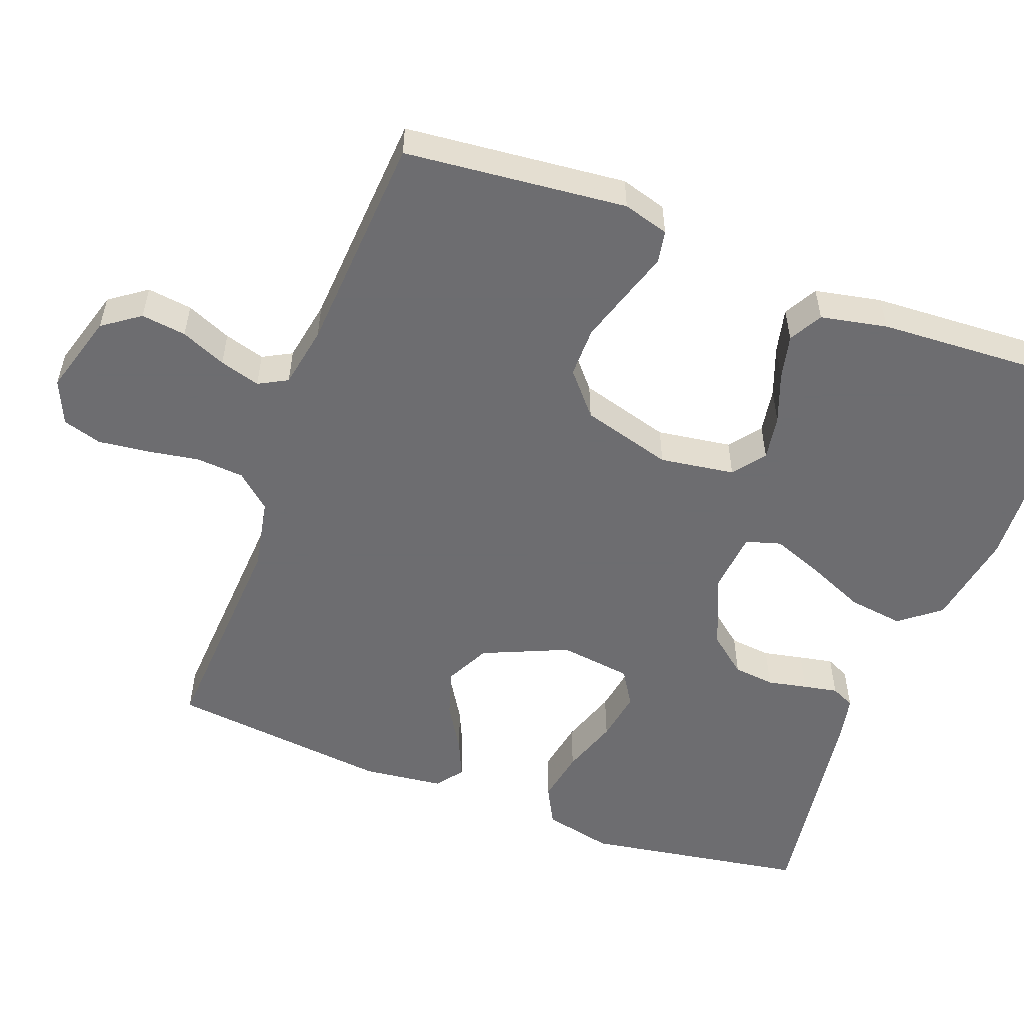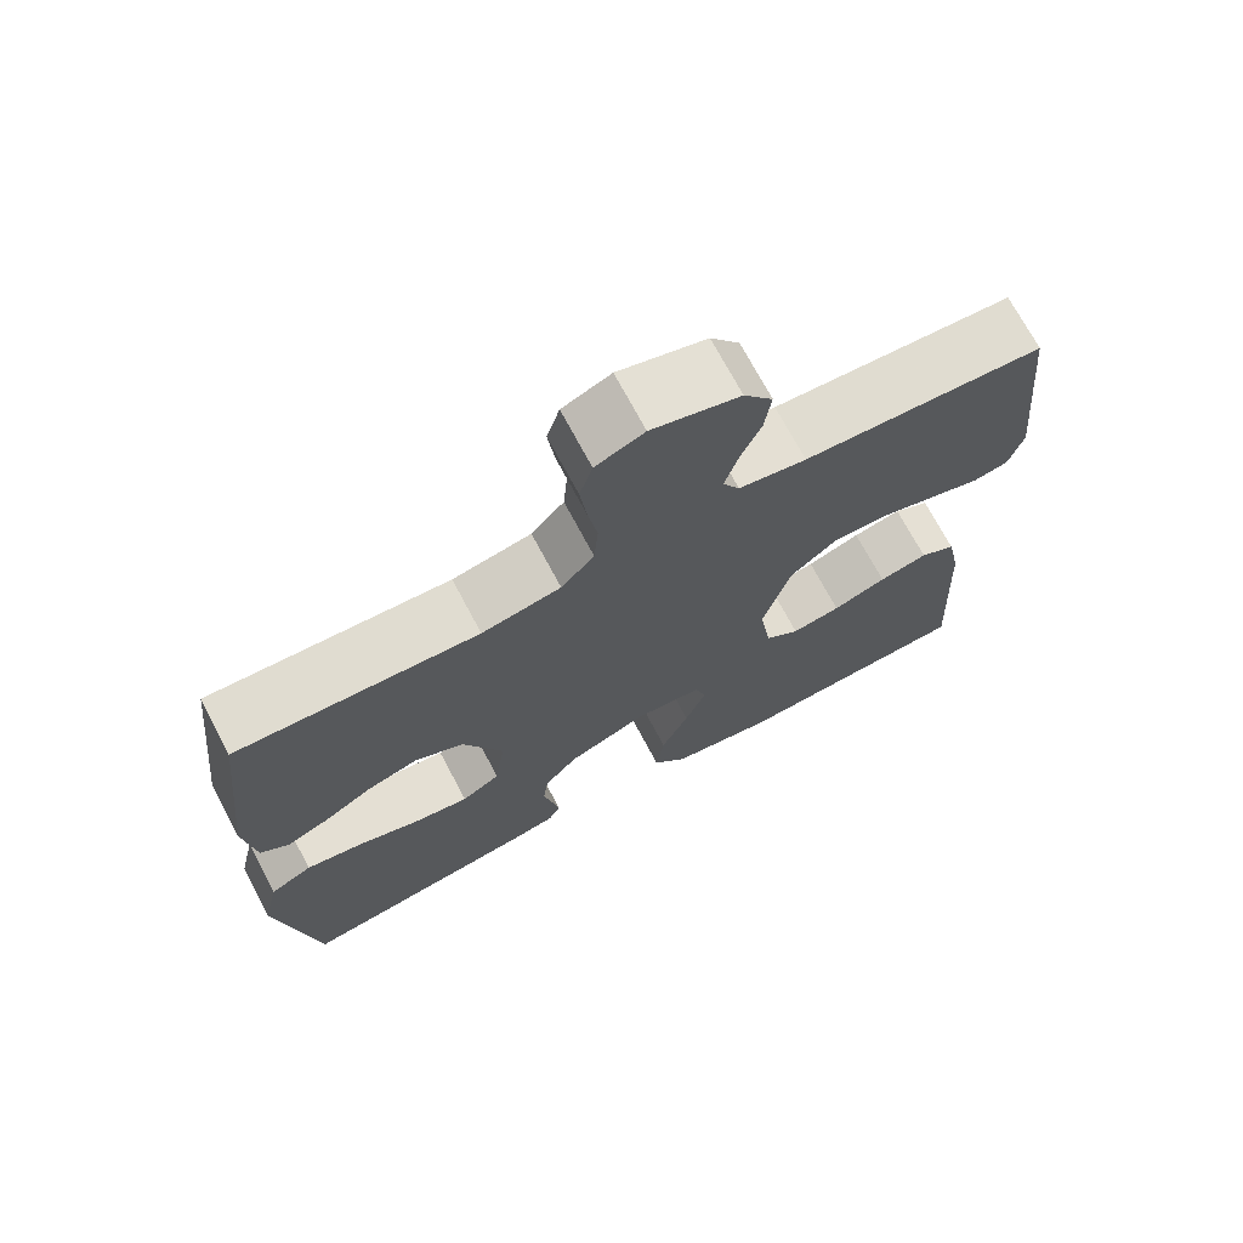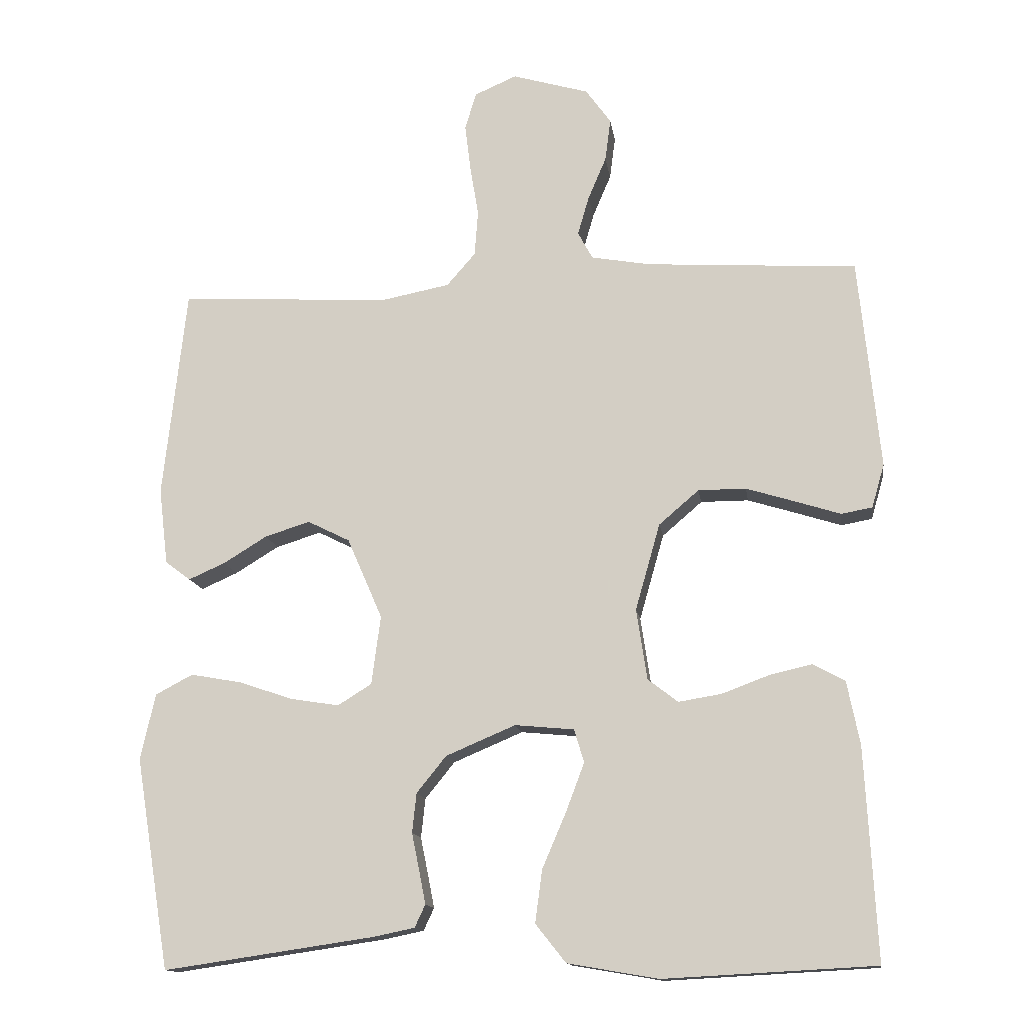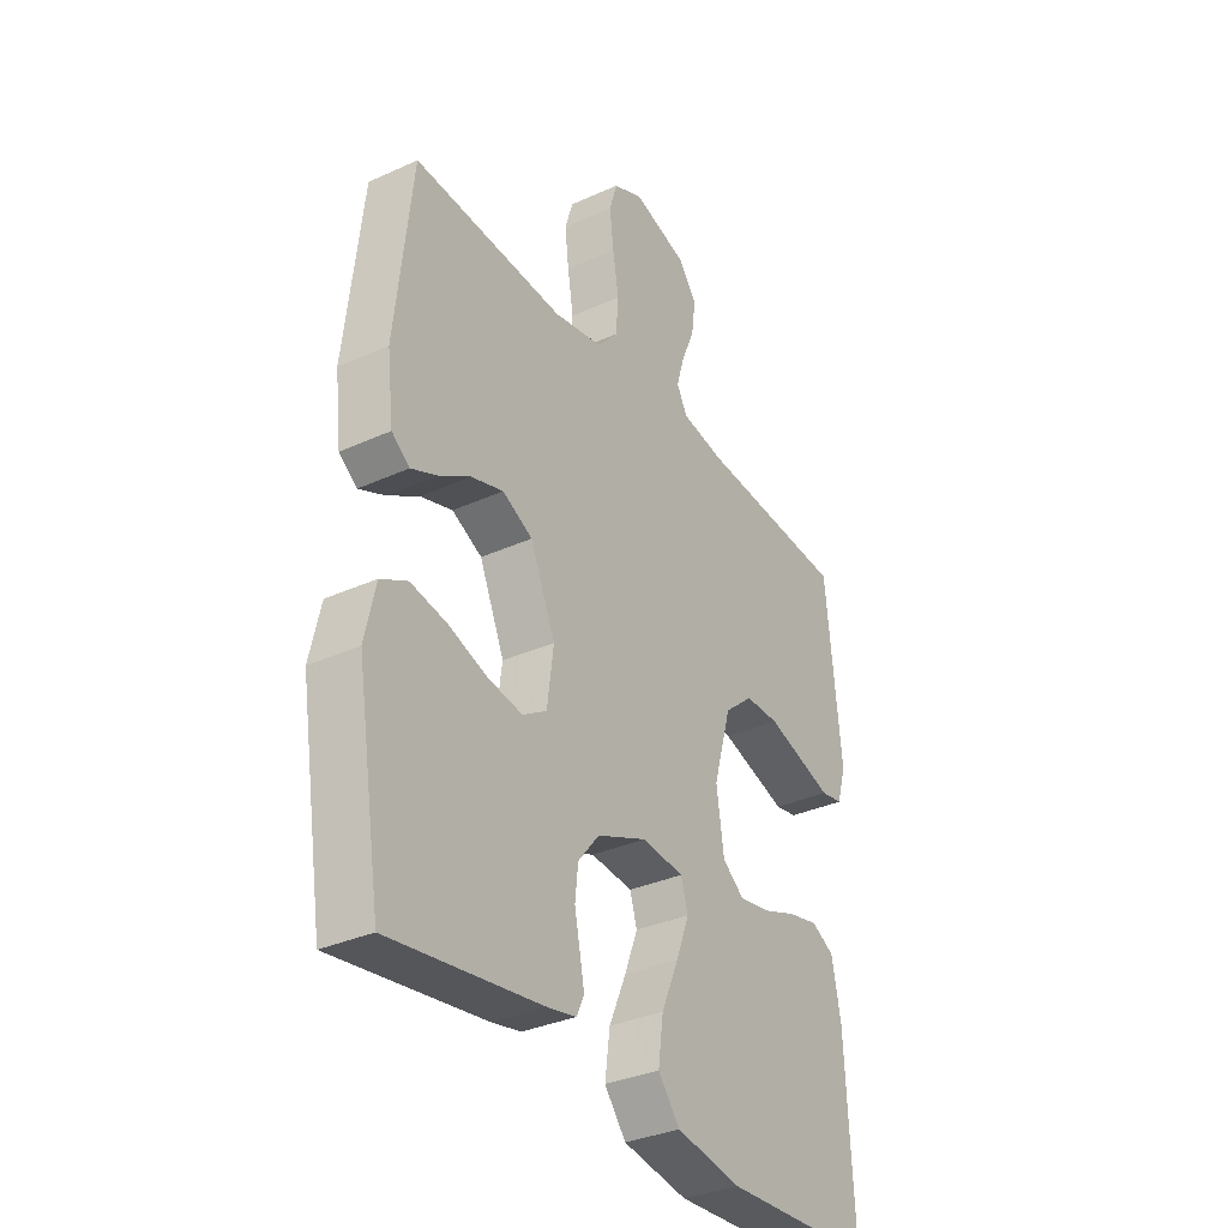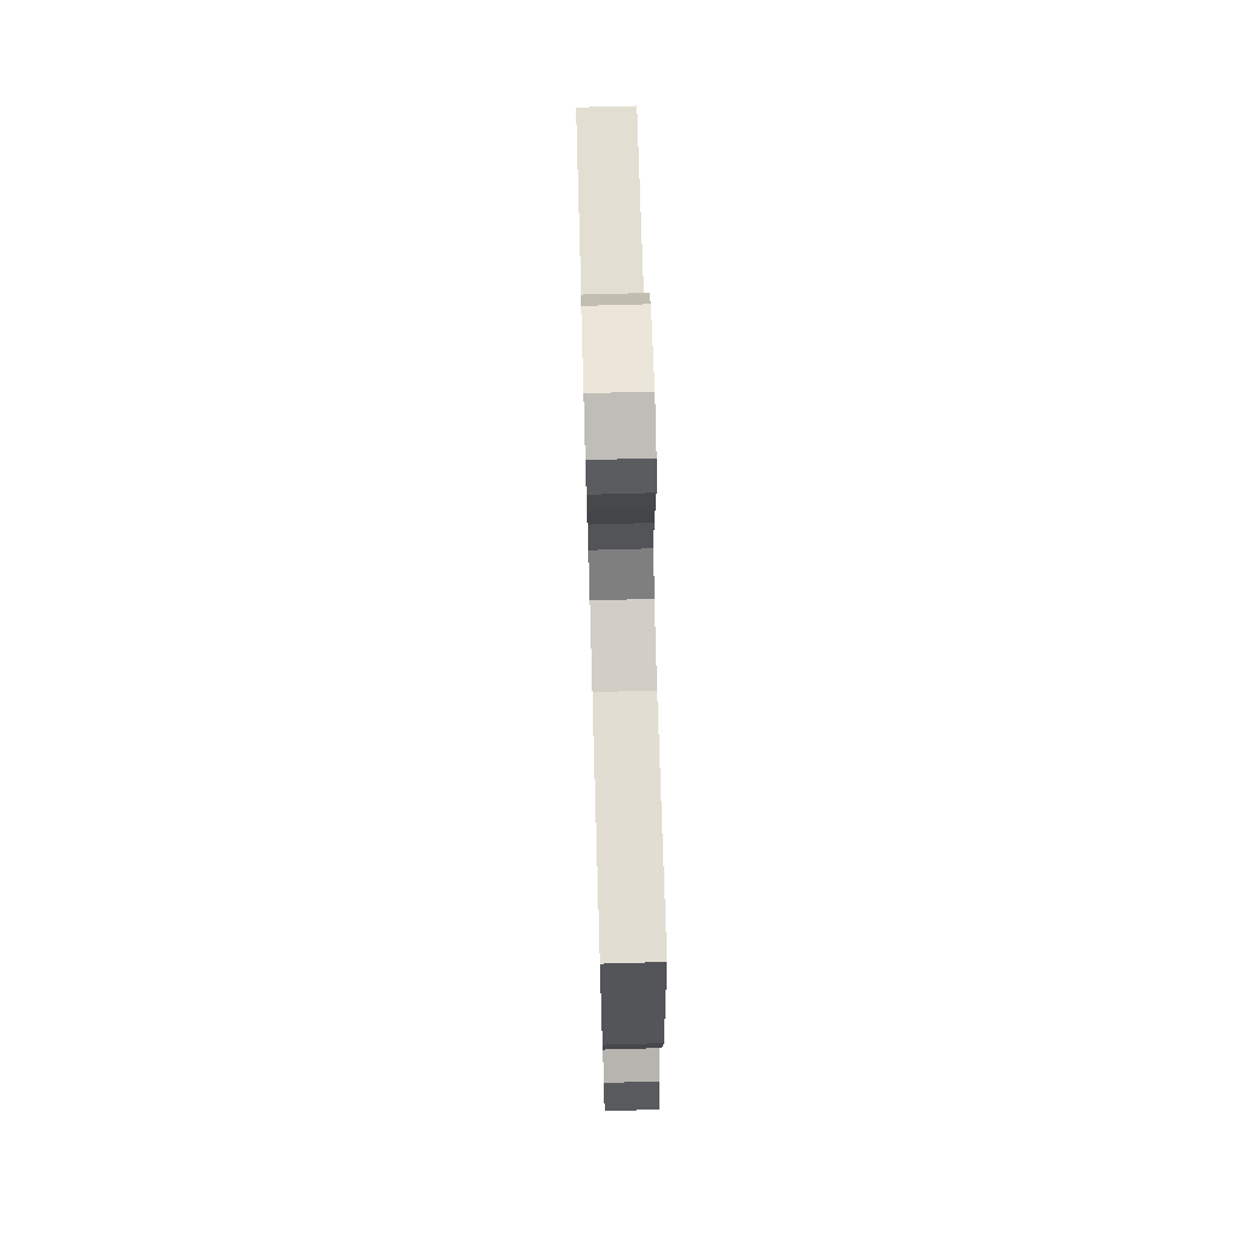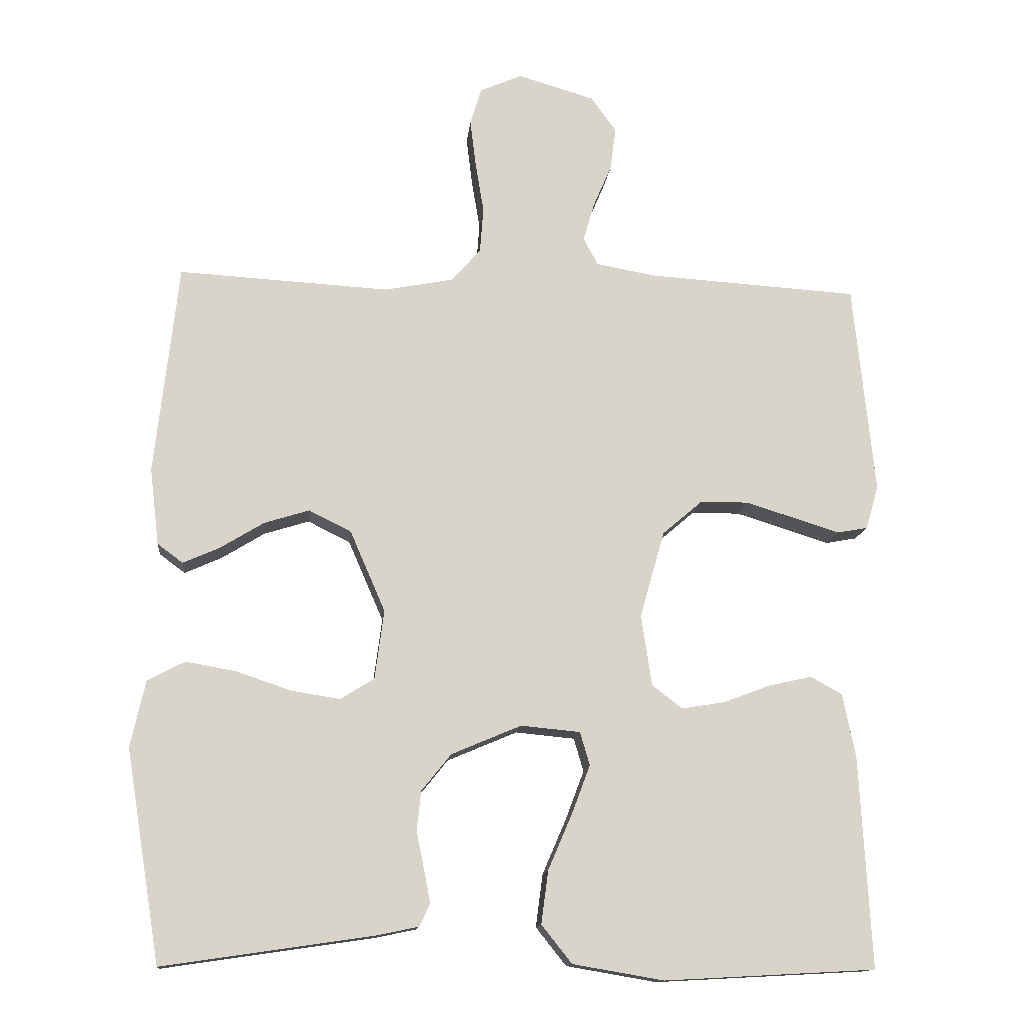
<metadata>
{"format":"obj","ext":"obj","renderer":"f3d","projection":"perspective","resolution":1024,"background":"white","views":[{"elev":-54.1,"azim":69.4,"up":"+Y"},{"elev":71.8,"azim":-28.0,"up":"+Z"},{"elev":-13.8,"azim":8.2,"up":"+Z"},{"elev":-33.8,"azim":-58.3,"up":"+Z"},{"elev":71.5,"azim":-91.7,"up":"+Z"},{"elev":-13.5,"azim":-5.7,"up":"+Z"}]}
</metadata>
<code>
v 0.5 0.07 -0.5
v 0.2 0.07 -0.516
v 0.071 0.07 -0.494
v 0.028 0.07 -0.44
v 0.038 0.07 -0.365
v 0.072 0.07 -0.286
v 0.098 0.07 -0.217
v 0.084 0.07 -0.17
v 0 0.07 -0.162
v -0.099 0.07 -0.204
v -0.141 0.07 -0.256
v -0.147 0.07 -0.312
v -0.136 0.07 -0.366
v -0.127 0.07 -0.412
v -0.142 0.07 -0.444
v -0.2 0.07 -0.456
v -0.5 0.07 -0.5
v -0.549 0.07 -0.2
v -0.528 0.07 -0.106
v -0.475 0.07 -0.078
v -0.403 0.07 -0.091
v -0.326 0.07 -0.117
v -0.257 0.07 -0.128
v -0.209 0.07 -0.098
v -0.196 0.07 0
v -0.246 0.07 0.115
v -0.306 0.07 0.145
v -0.37 0.07 0.125
v -0.432 0.07 0.087
v -0.484 0.07 0.064
v -0.52 0.07 0.091
v -0.533 0.07 0.2
v -0.5 0.07 0.5
v -0.2 0.07 0.483
v -0.102 0.07 0.502
v -0.061 0.07 0.549
v -0.056 0.07 0.614
v -0.068 0.07 0.686
v -0.076 0.07 0.753
v -0.06 0.07 0.806
v 0 0.07 0.832
v 0.109 0.07 0.8
v 0.145 0.07 0.75
v 0.137 0.07 0.689
v 0.111 0.07 0.628
v 0.095 0.07 0.573
v 0.116 0.07 0.534
v 0.2 0.07 0.519
v 0.5 0.07 0.5
v 0.53 0.07 0.2
v 0.512 0.07 0.138
v 0.468 0.07 0.13
v 0.405 0.07 0.15
v 0.334 0.07 0.172
v 0.266 0.07 0.172
v 0.209 0.07 0.123
v 0.174 0.07 0
v 0.189 0.07 -0.101
v 0.232 0.07 -0.134
v 0.293 0.07 -0.124
v 0.36 0.07 -0.099
v 0.421 0.07 -0.085
v 0.466 0.07 -0.11
v 0.484 0.07 -0.2
v 0.5 0 -0.5
v 0.2 0 -0.516
v 0.071 0 -0.494
v 0.028 0 -0.44
v 0.038 0 -0.365
v 0.072 0 -0.286
v 0.098 0 -0.217
v 0.084 0 -0.17
v 0 0 -0.162
v -0.099 0 -0.204
v -0.141 0 -0.256
v -0.147 0 -0.312
v -0.136 0 -0.366
v -0.127 0 -0.412
v -0.142 0 -0.444
v -0.2 0 -0.456
v -0.5 0 -0.5
v -0.549 0 -0.2
v -0.528 0 -0.106
v -0.475 0 -0.078
v -0.403 0 -0.091
v -0.326 0 -0.117
v -0.257 0 -0.128
v -0.209 0 -0.098
v -0.196 0 0
v -0.246 0 0.115
v -0.306 0 0.145
v -0.37 0 0.125
v -0.432 0 0.087
v -0.484 0 0.064
v -0.52 0 0.091
v -0.533 0 0.2
v -0.5 0 0.5
v -0.2 0 0.483
v -0.102 0 0.502
v -0.061 0 0.549
v -0.056 0 0.614
v -0.068 0 0.686
v -0.076 0 0.753
v -0.06 0 0.806
v 0 0 0.832
v 0.109 0 0.8
v 0.145 0 0.75
v 0.137 0 0.689
v 0.111 0 0.628
v 0.095 0 0.573
v 0.116 0 0.534
v 0.2 0 0.519
v 0.5 0 0.5
v 0.53 0 0.2
v 0.512 0 0.138
v 0.468 0 0.13
v 0.405 0 0.15
v 0.334 0 0.172
v 0.266 0 0.172
v 0.209 0 0.123
v 0.174 0 0
v 0.189 0 -0.101
v 0.232 0 -0.134
v 0.293 0 -0.124
v 0.36 0 -0.099
v 0.421 0 -0.085
v 0.466 0 -0.11
v 0.484 0 -0.2
f 60 61 62 63
f 59 60 63 64
f 50 51 52 53
f 48 49 50 53
f 47 48 53 54
f 42 43 44 45
f 42 45 46
f 41 42 46
f 40 41 46
f 37 38 39 40
f 37 40 46 47
f 31 32 33 34
f 31 34 35
f 28 29 30 31
f 27 28 31 35
f 26 27 35 36
f 19 20 21 22
f 19 22 23
f 18 19 23
f 17 18 23
f 16 17 23 24
f 12 13 14 15
f 12 15 16 24
f 3 4 5 6
f 3 6 7
f 2 3 7
f 59 64 1 2
f 58 59 2 7
f 57 58 7 8
f 56 57 8 9
f 37 47 54 55
f 36 37 55 56
f 25 26 36 56
f 11 12 24 25
f 10 11 25
f 9 10 25 56
f 127 126 125 124
f 128 127 124 123
f 117 116 115 114
f 117 114 113 112
f 118 117 112 111
f 109 108 107 106
f 110 109 106
f 110 106 105
f 110 105 104
f 104 103 102 101
f 111 110 104 101
f 98 97 96 95
f 99 98 95
f 95 94 93 92
f 99 95 92 91
f 100 99 91 90
f 86 85 84 83
f 87 86 83
f 87 83 82
f 87 82 81
f 88 87 81 80
f 79 78 77 76
f 88 80 79 76
f 70 69 68 67
f 71 70 67
f 71 67 66
f 66 65 128 123
f 71 66 123 122
f 72 71 122 121
f 73 72 121 120
f 119 118 111 101
f 120 119 101 100
f 120 100 90 89
f 89 88 76 75
f 89 75 74
f 120 89 74 73
f 1 65 66 2
f 2 66 67 3
f 3 67 68 4
f 4 68 69 5
f 5 69 70 6
f 6 70 71 7
f 7 71 72 8
f 8 72 73 9
f 9 73 74 10
f 10 74 75 11
f 11 75 76 12
f 12 76 77 13
f 13 77 78 14
f 14 78 79 15
f 15 79 80 16
f 16 80 81 17
f 17 81 82 18
f 18 82 83 19
f 19 83 84 20
f 20 84 85 21
f 21 85 86 22
f 22 86 87 23
f 23 87 88 24
f 24 88 89 25
f 25 89 90 26
f 26 90 91 27
f 27 91 92 28
f 28 92 93 29
f 29 93 94 30
f 30 94 95 31
f 31 95 96 32
f 32 96 97 33
f 33 97 98 34
f 34 98 99 35
f 35 99 100 36
f 36 100 101 37
f 37 101 102 38
f 38 102 103 39
f 39 103 104 40
f 40 104 105 41
f 41 105 106 42
f 42 106 107 43
f 43 107 108 44
f 44 108 109 45
f 45 109 110 46
f 46 110 111 47
f 47 111 112 48
f 48 112 113 49
f 49 113 114 50
f 50 114 115 51
f 51 115 116 52
f 52 116 117 53
f 53 117 118 54
f 54 118 119 55
f 55 119 120 56
f 56 120 121 57
f 57 121 122 58
f 58 122 123 59
f 59 123 124 60
f 60 124 125 61
f 61 125 126 62
f 62 126 127 63
f 63 127 128 64
f 64 128 65 1

</code>
